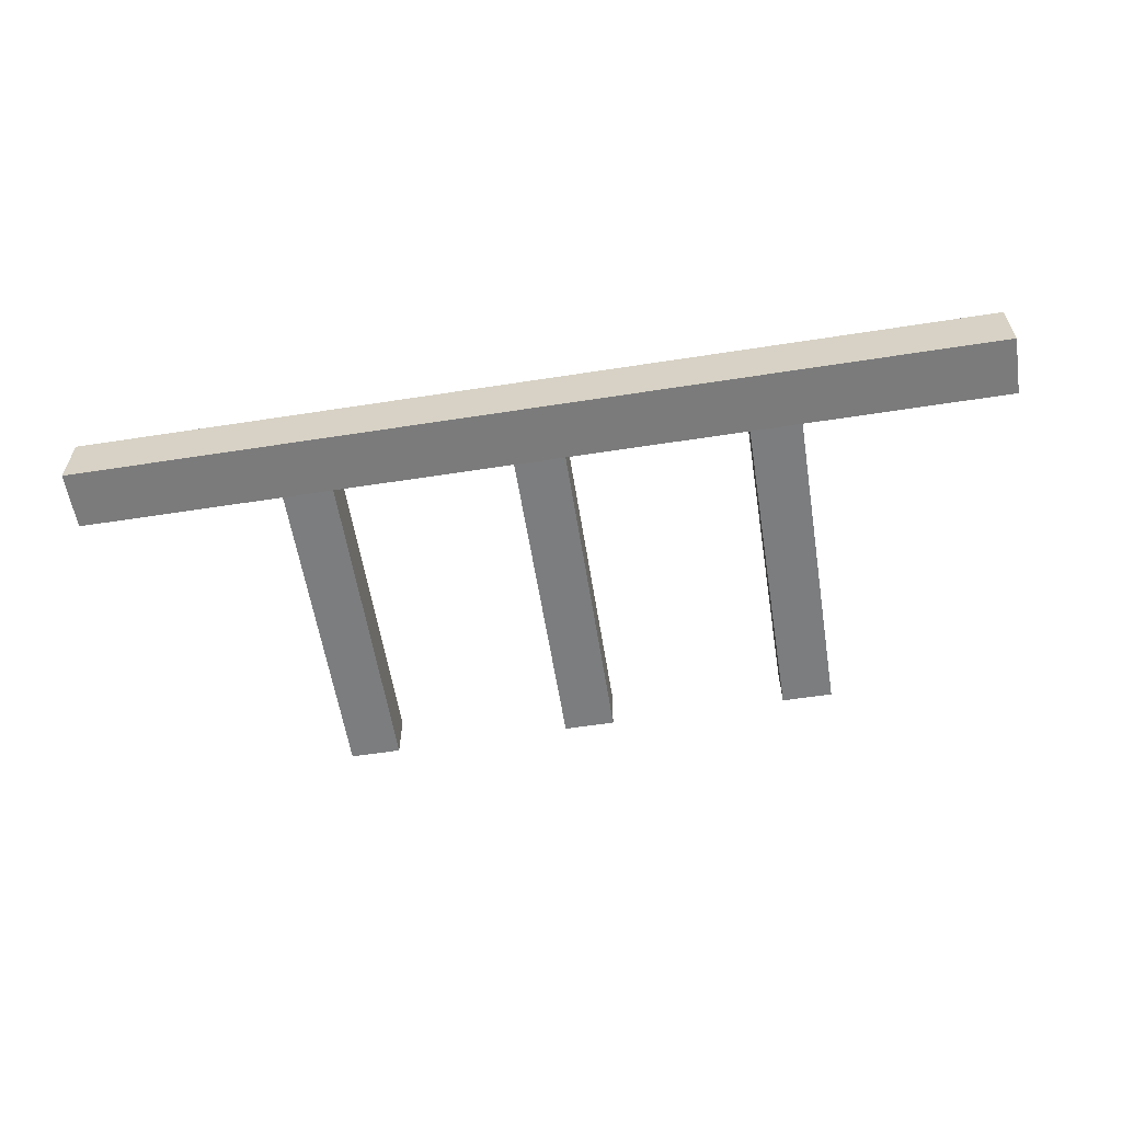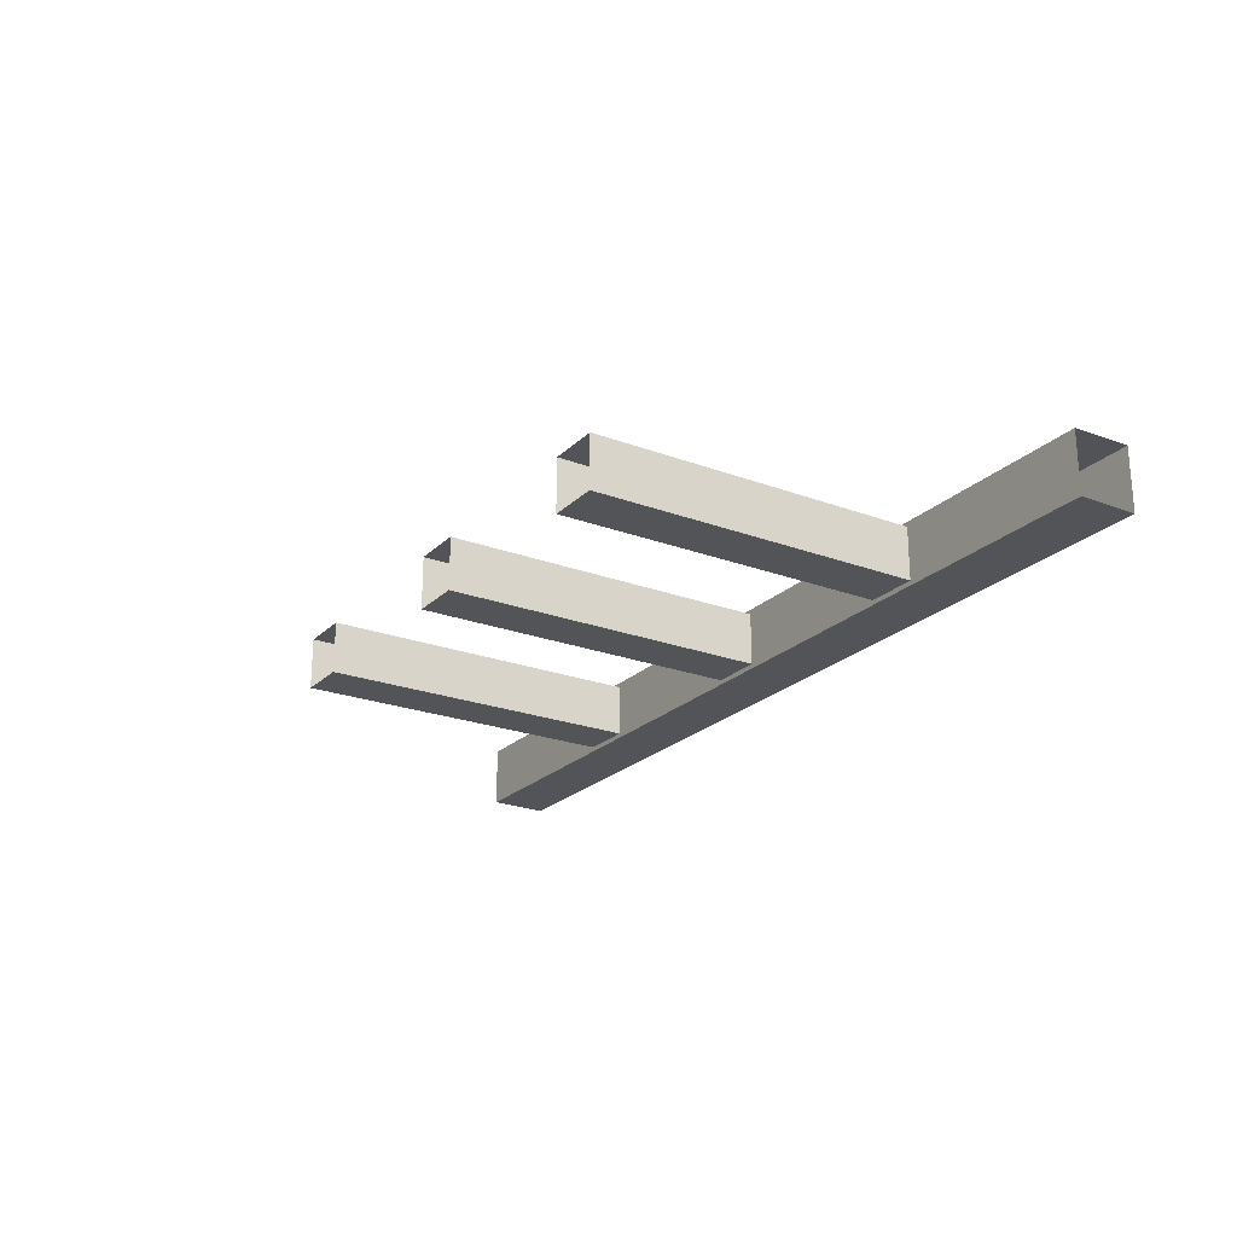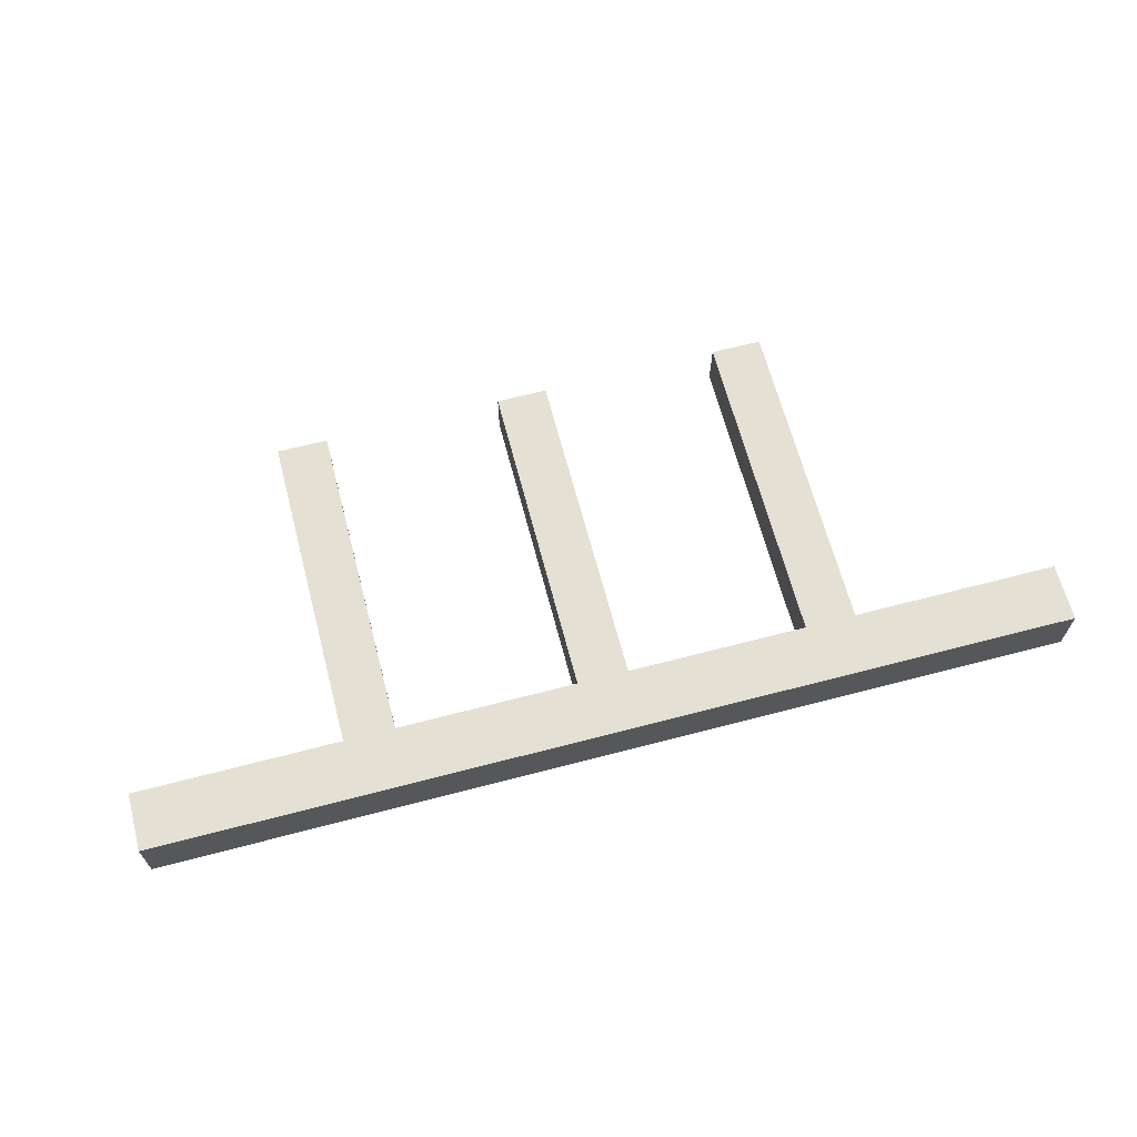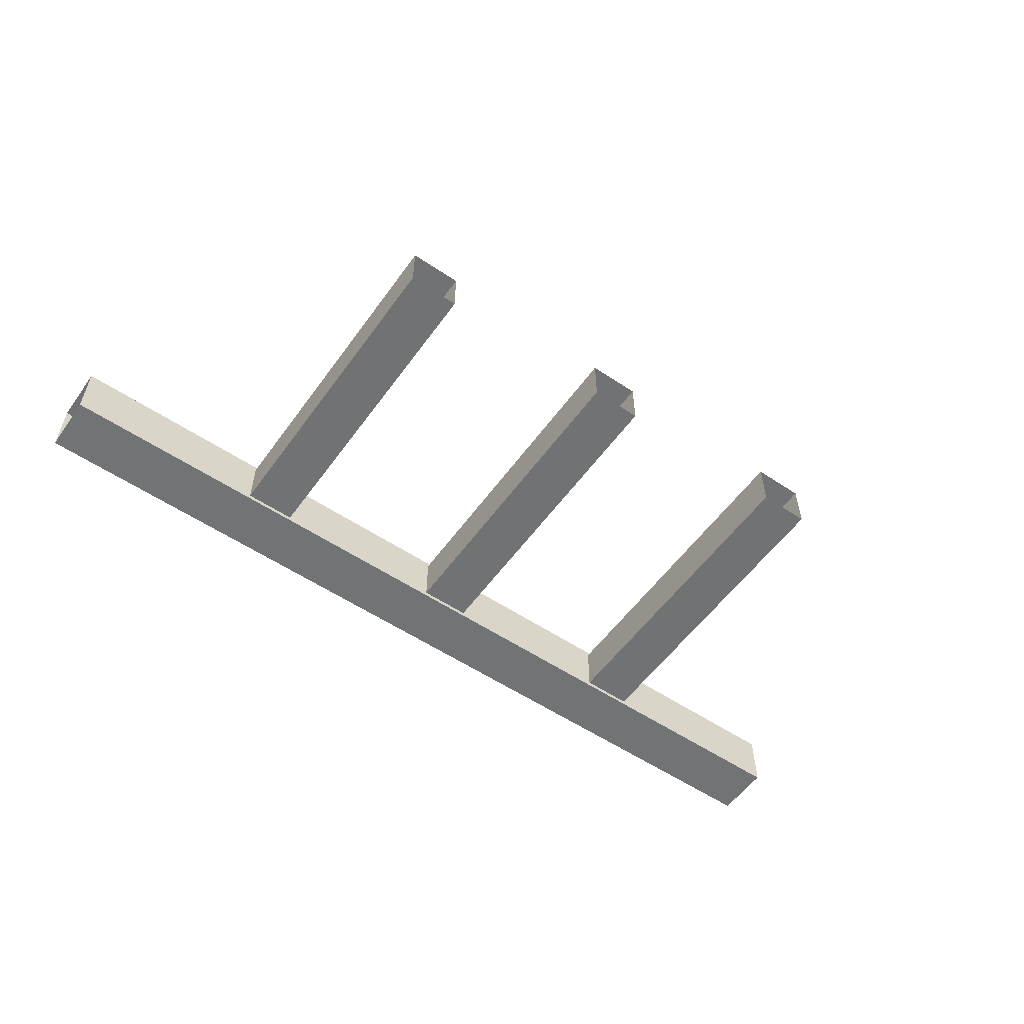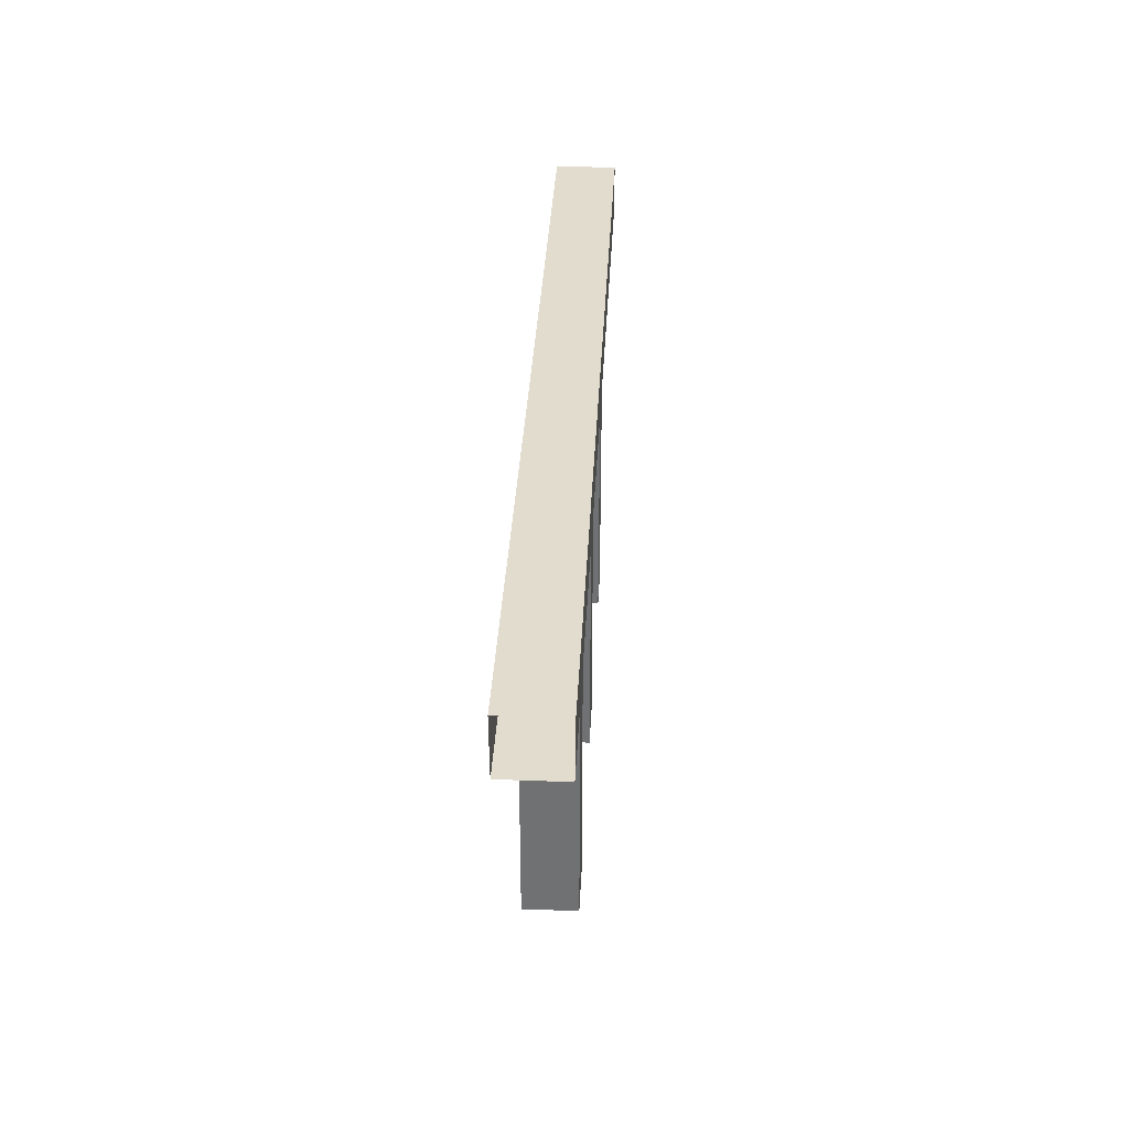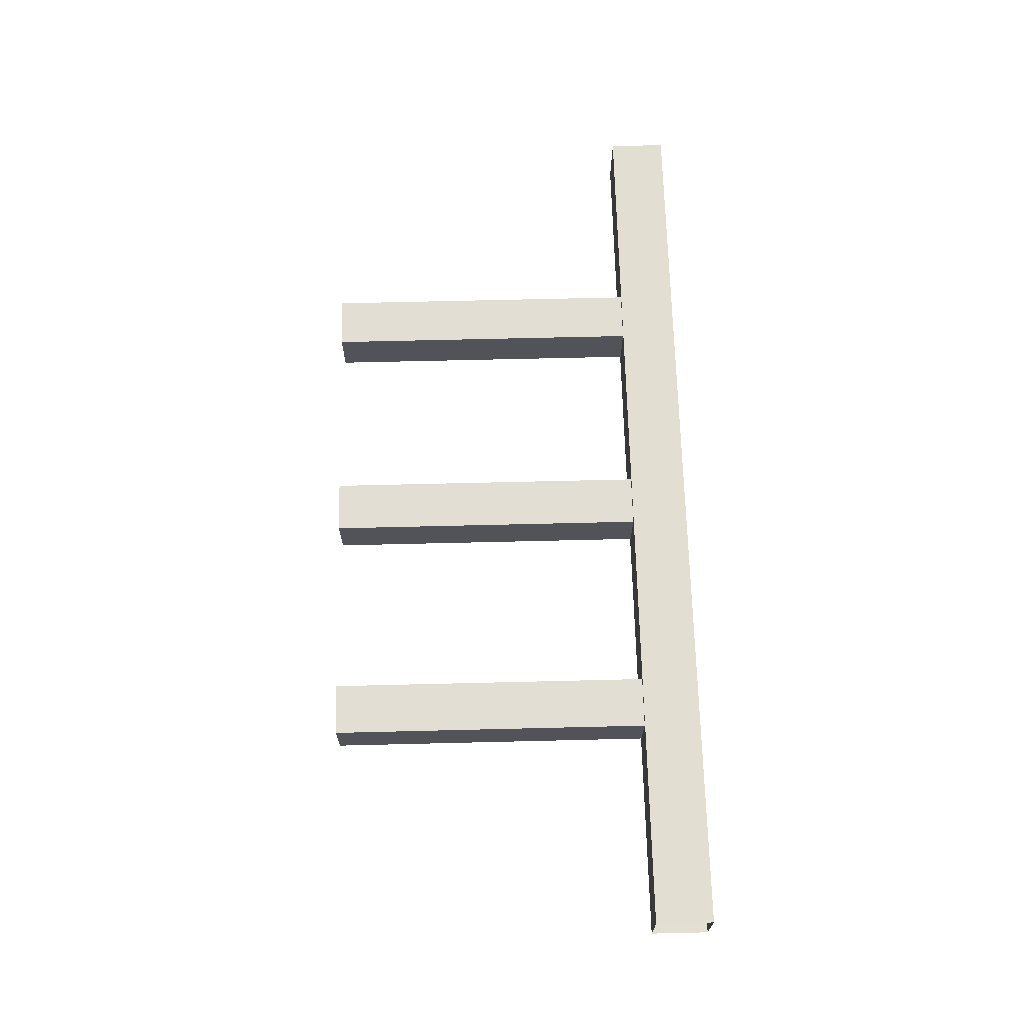
<metadata>
{"format":"obj","ext":"obj","renderer":"f3d","projection":"perspective","resolution":1024,"background":"white","views":[{"elev":-59.0,"azim":-170.9,"up":"+Z"},{"elev":-22.8,"azim":57.4,"up":"+Z"},{"elev":65.7,"azim":165.3,"up":"+Z"},{"elev":-55.4,"azim":-35.2,"up":"+Z"},{"elev":34.6,"azim":92.8,"up":"+Y"},{"elev":67.3,"azim":88.6,"up":"+Z"}]}
</metadata>
<code>
v  -1.1 20.09 1.1
v  1.1 20.09 1.1
v  1.1 34.09 1.1
v  -1.1 34.09 1.1
v  -1.1 34.09 -1.1
v  1.1 34.09 -1.1
v  1.1 20.09 -1.1
v  -1.1 20.09 -1.1
v  -11.1 20.09 1.1
v  -8.9 20.09 1.1
v  -8.9 34.09 1.1
v  -11.1 34.09 1.1
v  -11.1 34.09 -1.1
v  -8.9 34.09 -1.1
v  -8.9 20.09 -1.1
v  -11.1 20.09 -1.1
v  -20 34.09 1.298
v  20 34.09 1.298
v  20 36.59 1.32
v  -20 36.59 1.32
v  20 36.59 -1.32
v  -20 36.59 -1.32
v  20 34.09 -1.298
v  -20 34.09 -1.298
v  11.1 20.09 1.1
v  11.1 20.09 -1.1
v  11.1 34.09 -1.1
v  11.1 34.09 1.1
v  8.9 34.09 1.1
v  8.9 34.09 -1.1
v  8.9 20.09 -1.1
v  8.9 20.09 1.1
g polySurface1484
f 1 2 3 4
f 5 6 7 8
f 2 7 6 3
f 8 1 4 5
f 9 10 11 12
f 13 14 15 16
f 10 15 14 11
f 16 9 12 13
f 17 18 19 20
f 20 19 21 22
f 22 21 23 24
f 24 23 18 17
f 25 26 27 28
f 29 30 31 32
f 26 31 30 27
f 32 25 28 29

</code>
